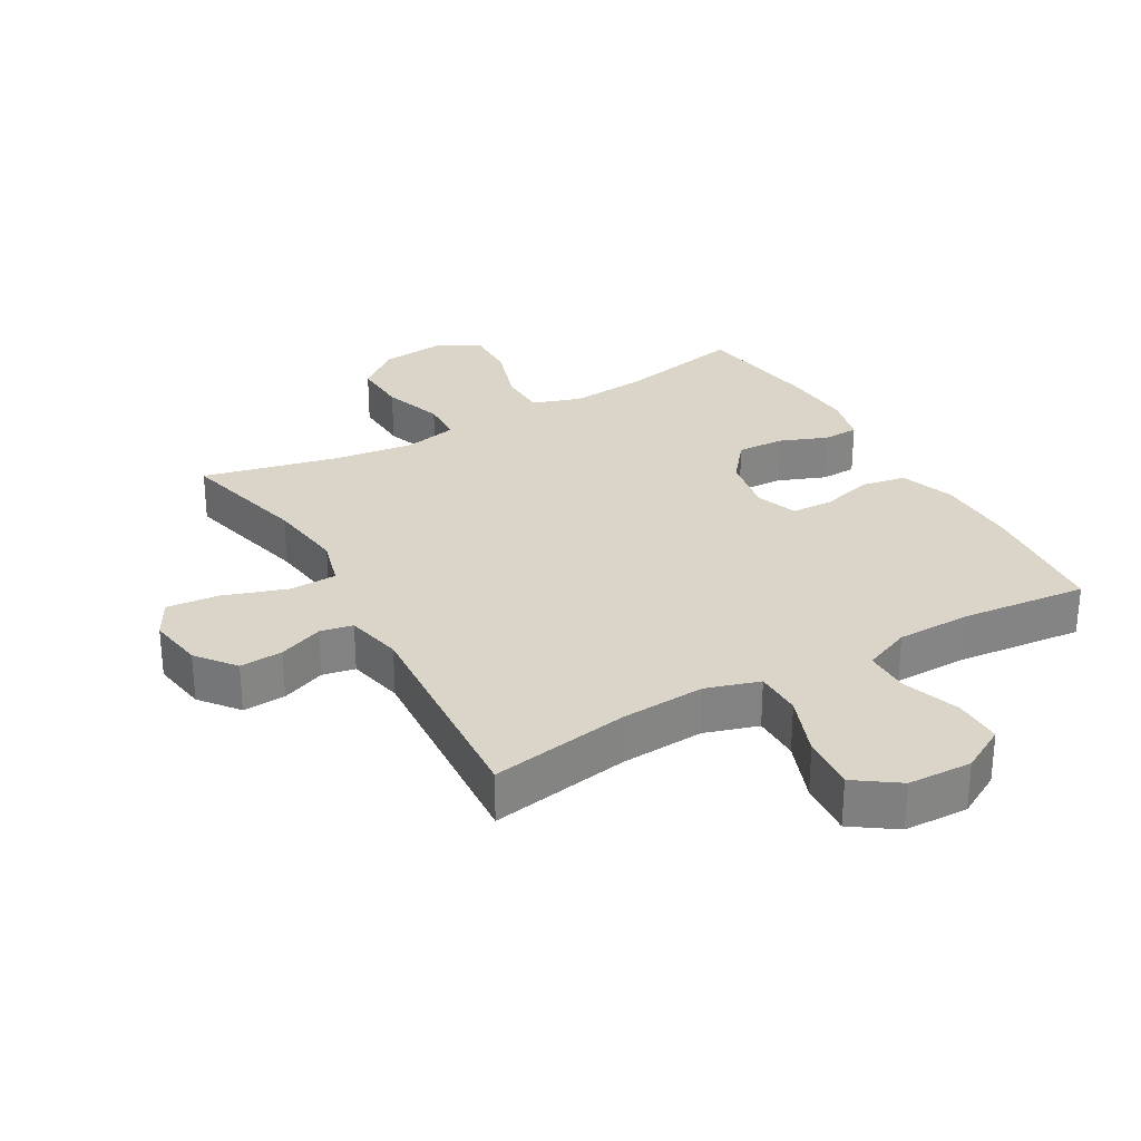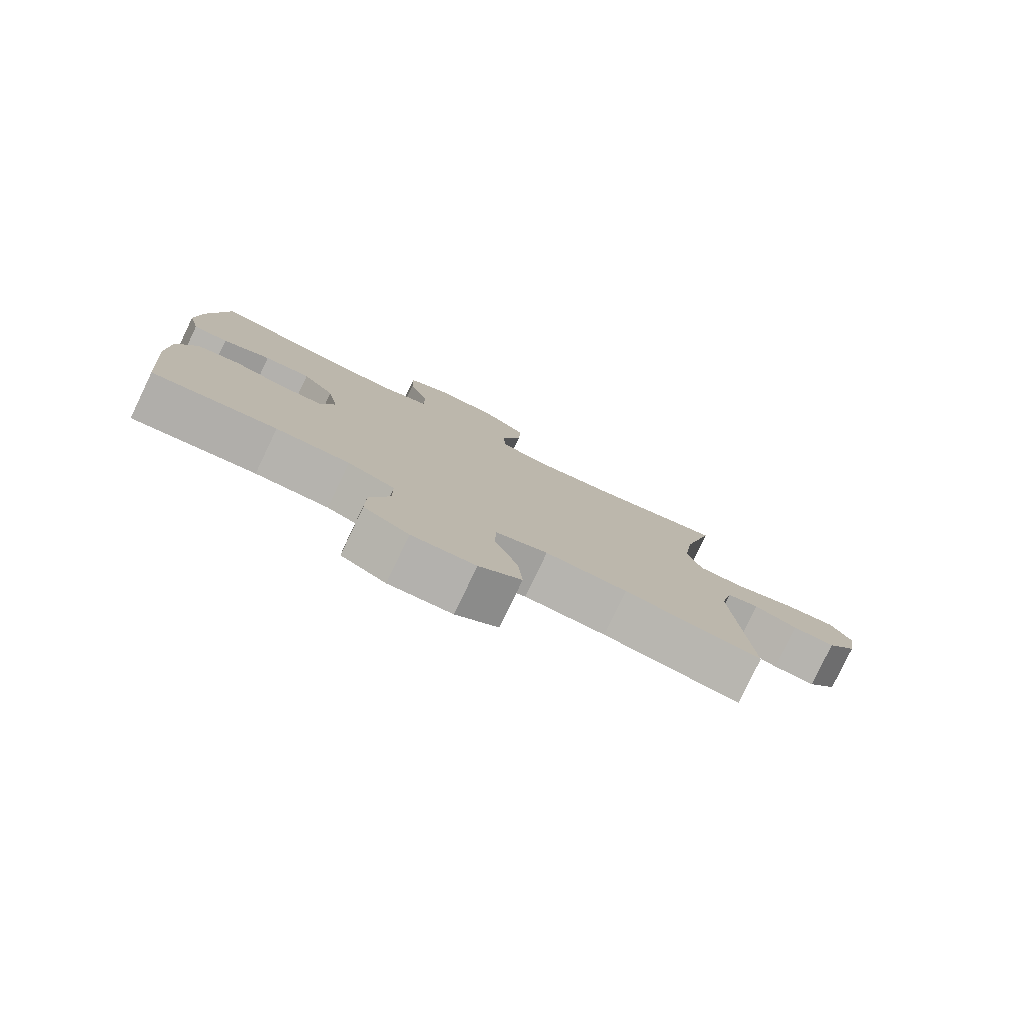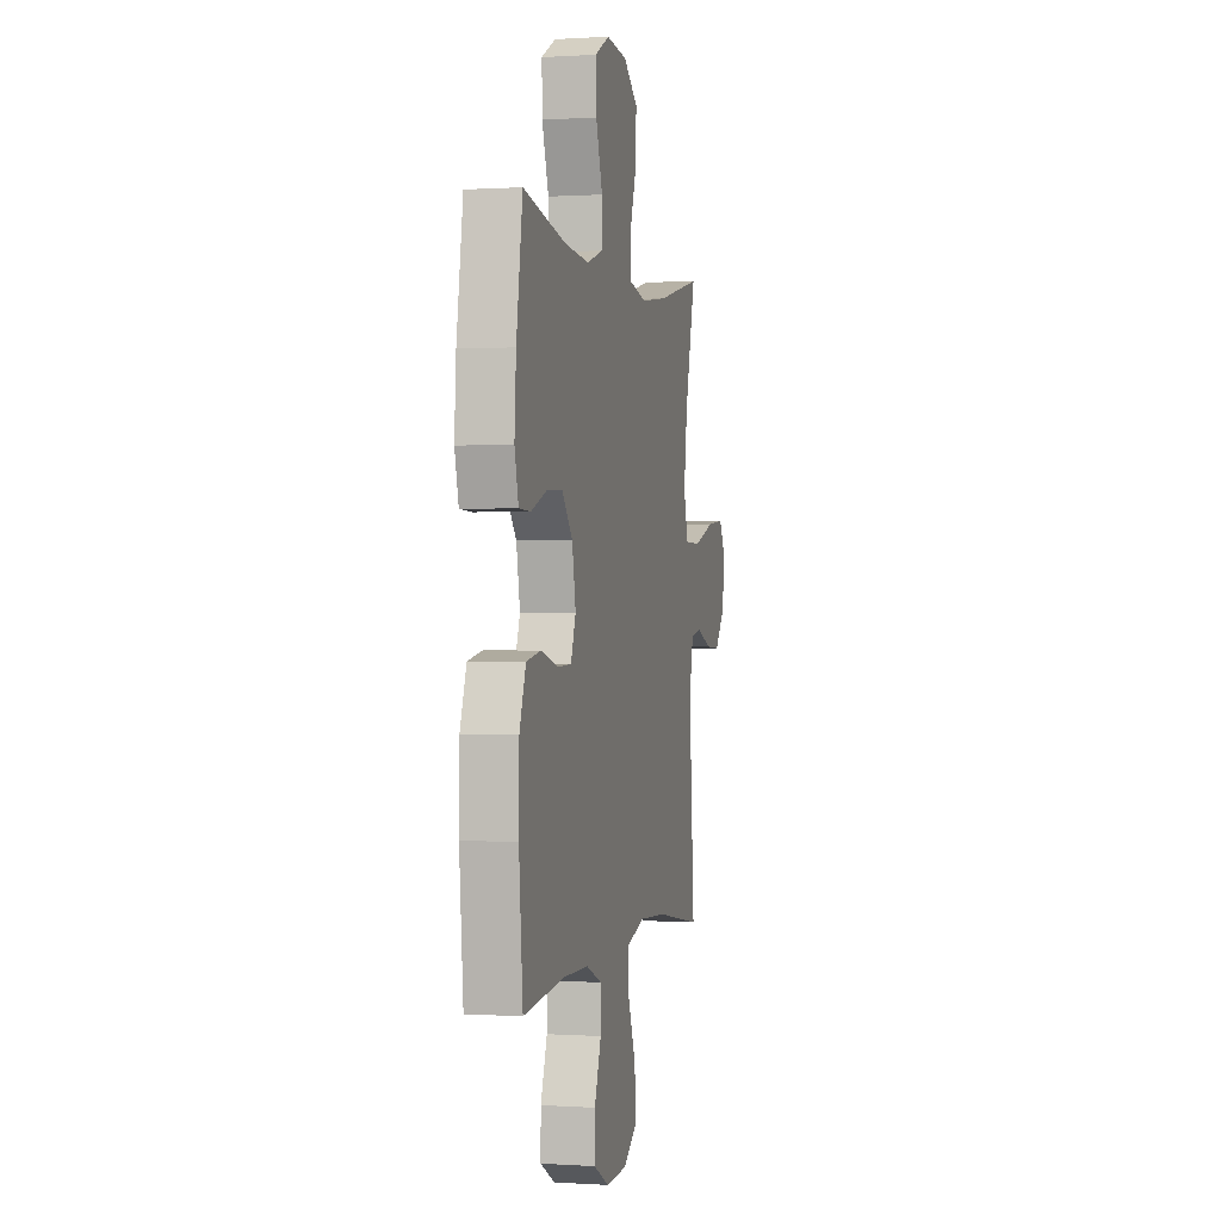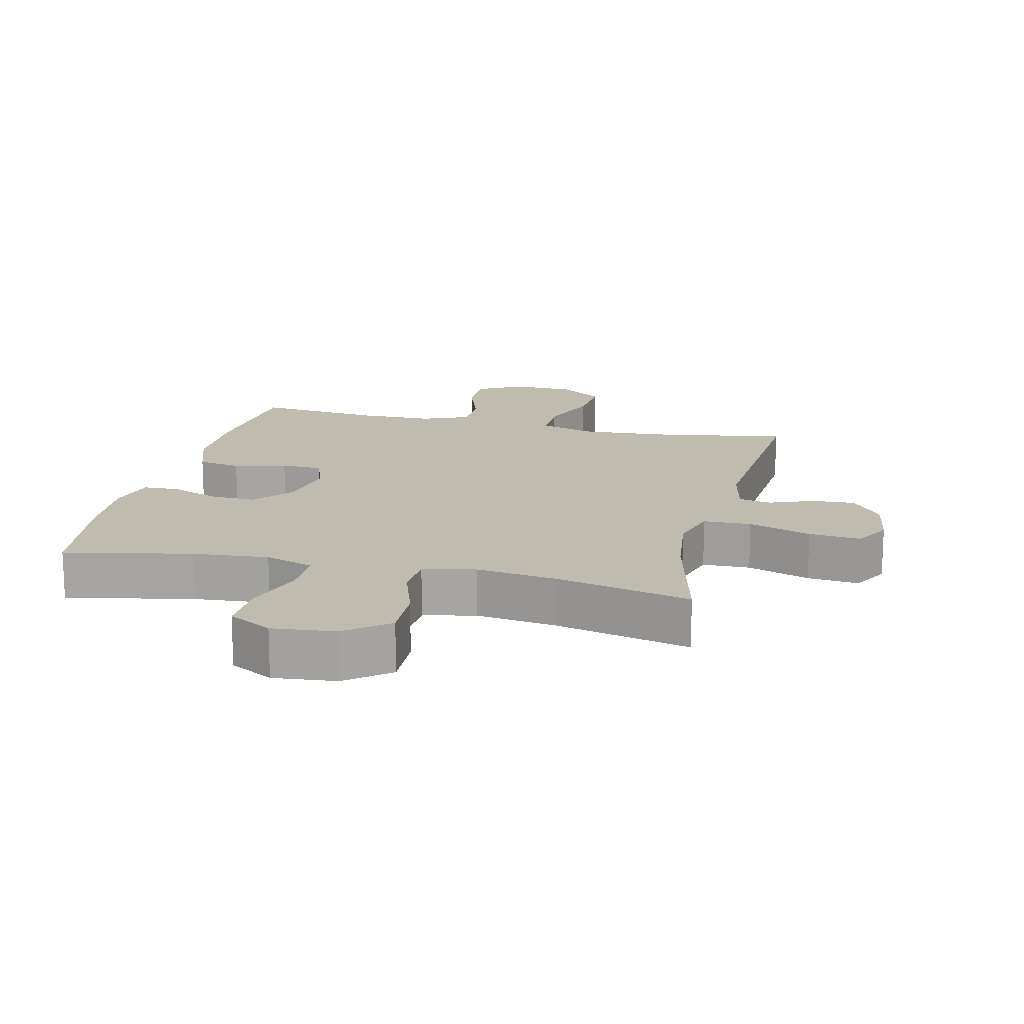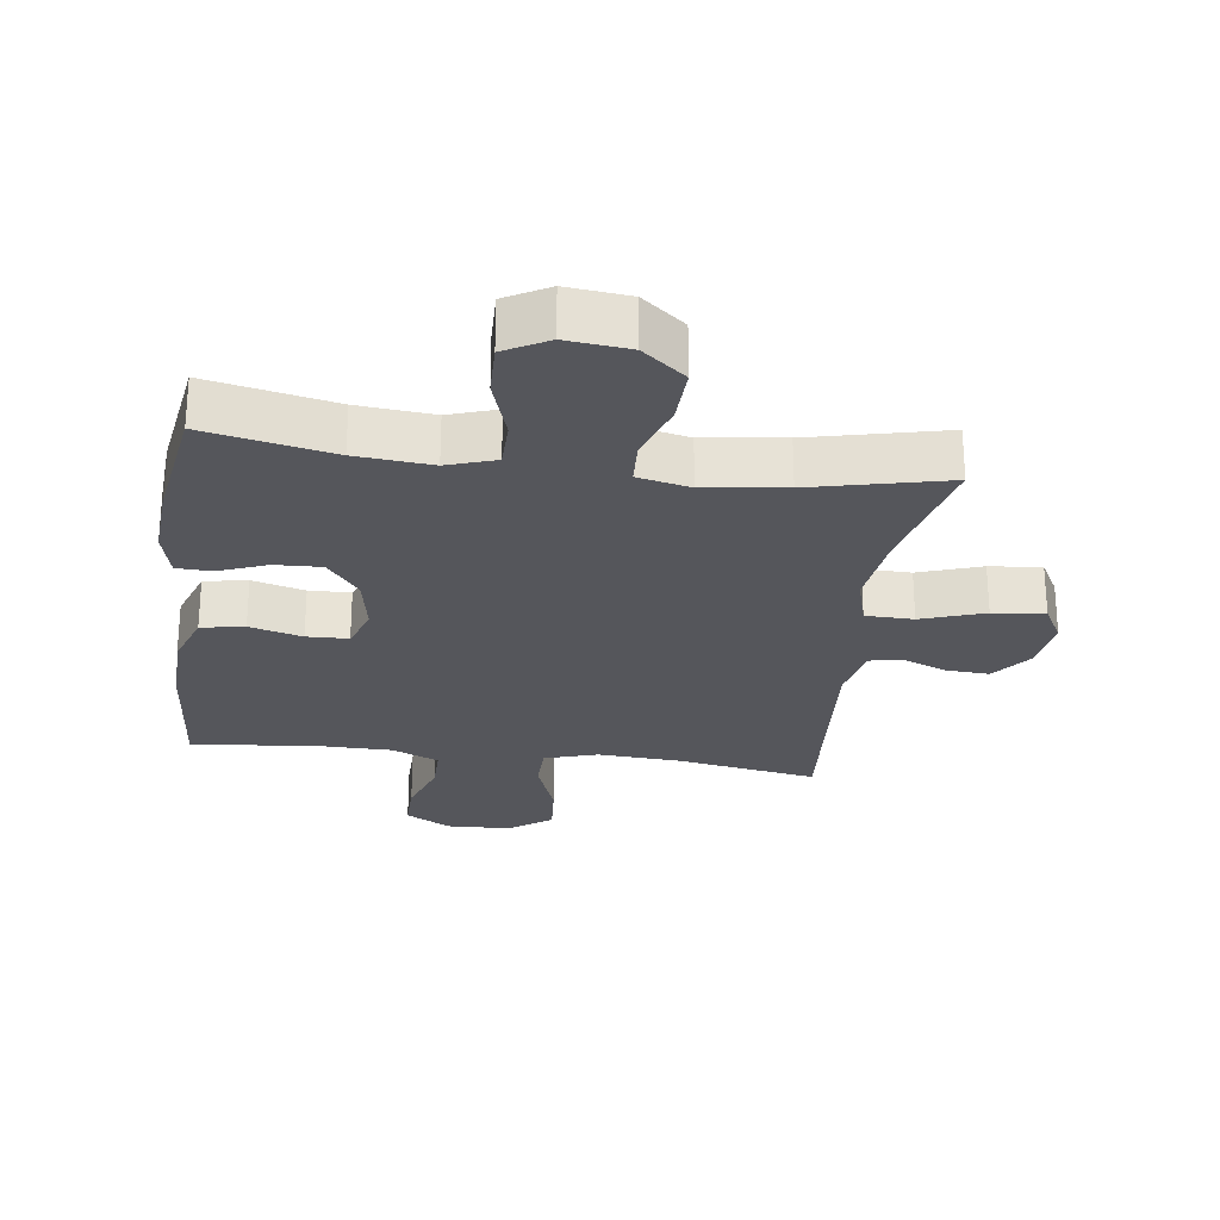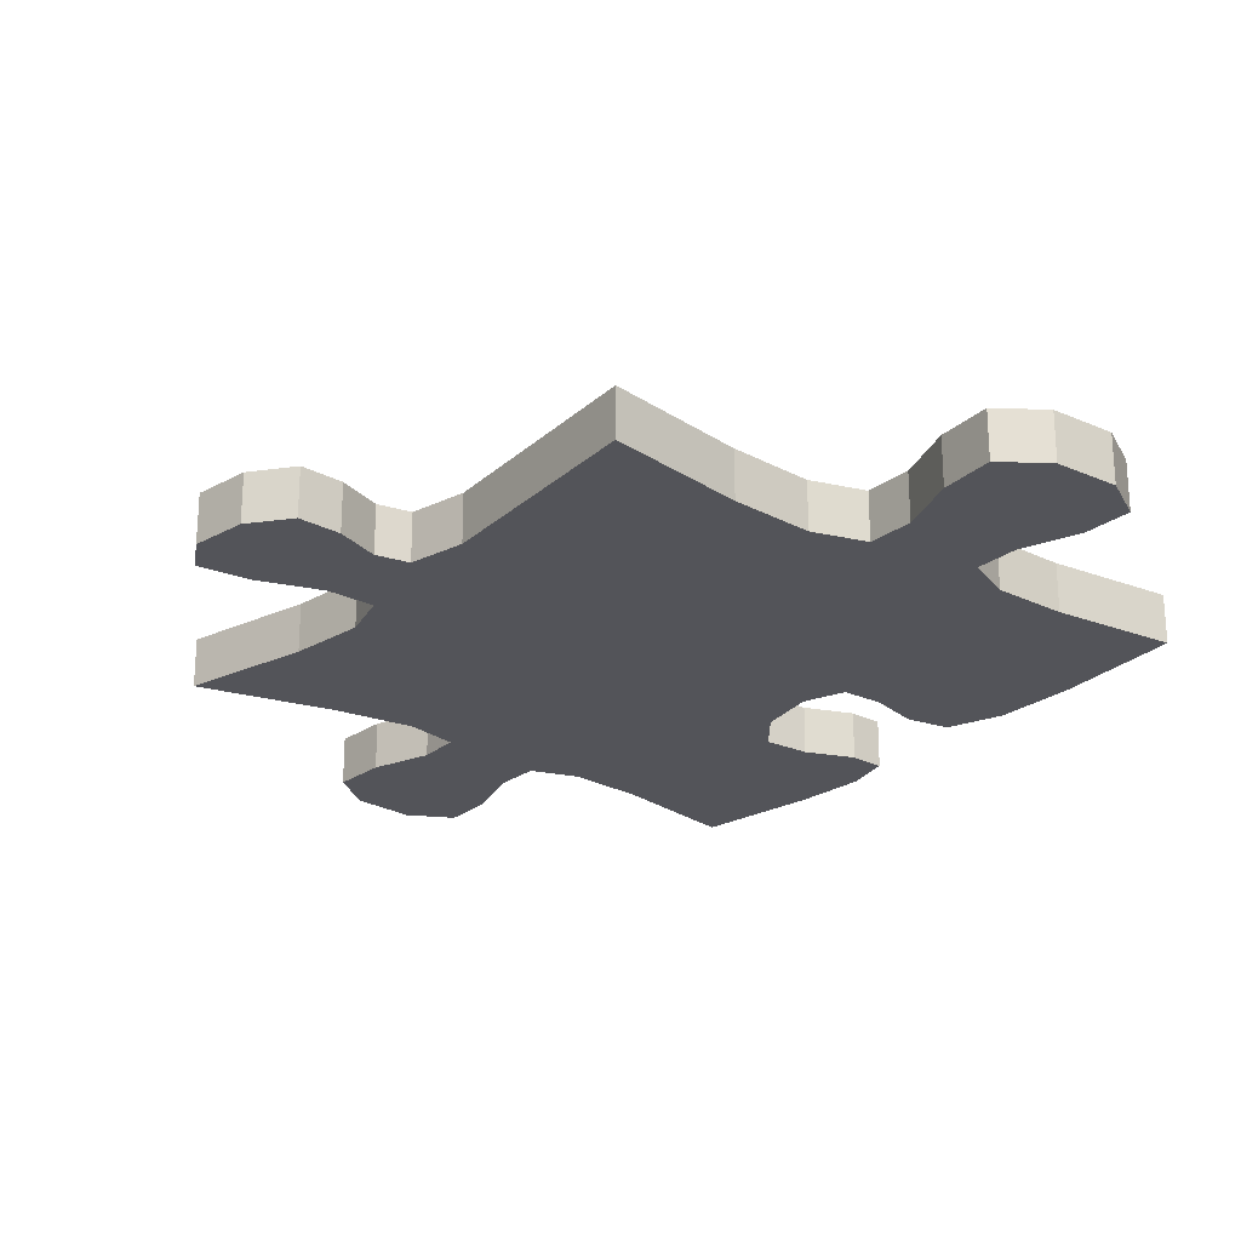
<metadata>
{"format":"obj","ext":"obj","renderer":"f3d","projection":"perspective","resolution":1024,"background":"white","views":[{"elev":29.4,"azim":150.2,"up":"+Y"},{"elev":-79.9,"azim":-25.6,"up":"+Z"},{"elev":0.2,"azim":-76.4,"up":"+Z"},{"elev":16.2,"azim":13.5,"up":"+Y"},{"elev":-26.3,"azim":-7.6,"up":"+Y"},{"elev":-23.8,"azim":141.5,"up":"+Y"}]}
</metadata>
<code>
o path1044
v -0.3227 0.0375 -0.4708
v -0.204 0.0375 -0.4721
v -0.1286 0.0375 -0.5037
v -0.1287 0.0375 -0.5763
v -0.1606 0.0375 -0.667
v -0.1614 0.0375 -0.7453
v -0.08941 0.0375 -0.7854
v 0.01273 0.0375 -0.7815
v 0.08126 0.0375 -0.7333
v 0.07428 0.0375 -0.6458
v 0.0374 0.0375 -0.5476
v 0.03809 0.0375 -0.4729
v 0.1231 0.0375 -0.4464
v 0.2559 0.0375 -0.4544
v 0.4791 0.0375 -0.4916
v 0.4534 0.0375 -0.1351
v 0.4729 0.0375 -0.04512
v 0.525 0.0375 -0.03494
v 0.5954 0.0375 -0.0626
v 0.664 0.0375 -0.06668
v 0.7122 0.0375 -0.005554
v 0.7261 0.0375 0.08324
v 0.6934 0.0375 0.1424
v 0.6107 0.0375 0.1343
v 0.5104 0.0375 0.1004
v 0.4341 0.0375 0.1019
v 0.4118 0.0375 0.181
v 0.4279 0.0375 0.304
v 0.4791 0.0375 0.5104
v 0.2633 0.0375 0.4603
v 0.1344 0.0375 0.4433
v 0.05081 0.0375 0.4613
v 0.04746 0.0375 0.5299
v 0.07978 0.0375 0.6255
v 0.0833 0.0375 0.7148
v 0.01463 0.0375 0.7691
v -0.0854 0.0375 0.7795
v -0.1549 0.0375 0.7415
v -0.1527 0.0375 0.6579
v -0.1208 0.0375 0.5593
v -0.1217 0.0375 0.4836
v -0.1989 0.0375 0.4581
v -0.3196 0.0375 0.4687
v -0.5226 0.0375 0.5104
v -0.5529 0.0375 0.3143
v -0.5605 0.0375 0.1974
v -0.5418 0.0375 0.122
v -0.4856 0.0375 0.1197
v -0.4085 0.0375 0.1497
v -0.3339 0.0375 0.1527
v -0.2827 0.0375 0.089
v -0.2652 0.0375 -0.00433
v -0.2891 0.0375 -0.07073
v -0.3555 0.0375 -0.07294
v -0.4392 0.0375 -0.05071
v -0.5083 0.0375 -0.06301
v -0.5392 0.0375 -0.1504
v -0.5411 0.0375 -0.279
v -0.5226 0.0375 -0.4916
v -0.3227 -0.0375 -0.4708
v -0.204 -0.0375 -0.4721
v -0.1286 -0.0375 -0.5037
v -0.1287 -0.0375 -0.5763
v -0.1606 -0.0375 -0.667
v -0.1614 -0.0375 -0.7453
v -0.08941 -0.0375 -0.7854
v 0.01273 -0.0375 -0.7815
v 0.08126 -0.0375 -0.7333
v 0.07428 -0.0375 -0.6458
v 0.0374 -0.0375 -0.5476
v 0.03809 -0.0375 -0.4729
v 0.1231 -0.0375 -0.4464
v 0.2559 -0.0375 -0.4544
v 0.4791 -0.0375 -0.4916
v 0.4534 -0.0375 -0.1351
v 0.4729 -0.0375 -0.04512
v 0.525 -0.0375 -0.03494
v 0.5954 -0.0375 -0.0626
v 0.664 -0.0375 -0.06668
v 0.7122 -0.0375 -0.005554
v 0.7261 -0.0375 0.08324
v 0.6934 -0.0375 0.1424
v 0.6107 -0.0375 0.1343
v 0.5104 -0.0375 0.1004
v 0.4341 -0.0375 0.1019
v 0.4118 -0.0375 0.181
v 0.4279 -0.0375 0.304
v 0.4791 -0.0375 0.5104
v 0.2633 -0.0375 0.4603
v 0.1344 -0.0375 0.4433
v 0.05081 -0.0375 0.4613
v 0.04746 -0.0375 0.5299
v 0.07978 -0.0375 0.6255
v 0.0833 -0.0375 0.7148
v 0.01463 -0.0375 0.7691
v -0.0854 -0.0375 0.7795
v -0.1549 -0.0375 0.7415
v -0.1527 -0.0375 0.6579
v -0.1208 -0.0375 0.5593
v -0.1217 -0.0375 0.4836
v -0.1989 -0.0375 0.4581
v -0.3196 -0.0375 0.4687
v -0.5226 -0.0375 0.5104
v -0.5529 -0.0375 0.3143
v -0.5605 -0.0375 0.1974
v -0.5418 -0.0375 0.122
v -0.4856 -0.0375 0.1197
v -0.4085 -0.0375 0.1497
v -0.3339 -0.0375 0.1527
v -0.2827 -0.0375 0.089
v -0.2652 -0.0375 -0.00433
v -0.2891 -0.0375 -0.07073
v -0.3555 -0.0375 -0.07294
v -0.4392 -0.0375 -0.05071
v -0.5083 -0.0375 -0.06301
v -0.5392 -0.0375 -0.1504
v -0.5411 -0.0375 -0.279
v -0.5226 -0.0375 -0.4916
v -0.5529 0.0375 0.3143
v -0.5605 0.0375 0.1974
v -0.5418 0.0375 0.122
v -0.5418 0.0375 0.122
v -0.4856 0.0375 0.1197
v -0.5392 0.0375 -0.1504
v -0.5411 0.0375 -0.279
v -0.5083 0.0375 -0.06301
v -0.5083 0.0375 -0.06301
v -0.5226 0.0375 0.5104
v -0.5226 0.0375 0.5104
v -0.5226 0.0375 -0.4916
v -0.5226 0.0375 -0.4916
v -0.4392 0.0375 -0.05071
v -0.4085 0.0375 0.1497
v -0.3555 0.0375 -0.07294
v -0.3227 0.0375 -0.4708
v -0.3196 0.0375 0.4687
v -0.3339 0.0375 0.1527
v -0.2891 0.0375 -0.07073
v -0.2891 0.0375 -0.07073
v -0.2827 0.0375 0.089
v -0.204 0.0375 -0.4721
v -0.1989 0.0375 0.4581
v -0.2652 0.0375 -0.00433
v -0.1286 0.0375 -0.5037
v -0.1286 0.0375 -0.5037
v -0.1217 0.0375 0.4836
v -0.1217 0.0375 0.4836
v -0.1606 0.0375 -0.667
v -0.1614 0.0375 -0.7453
v -0.1614 0.0375 -0.7453
v -0.08941 0.0375 -0.7854
v -0.1287 0.0375 -0.5763
v -0.0854 0.0375 0.7795
v -0.1549 0.0375 0.7415
v -0.1549 0.0375 0.7415
v -0.1527 0.0375 0.6579
v -0.1208 0.0375 0.5593
v 0.01273 0.0375 -0.7815
v 0.01463 0.0375 0.7691
v 0.08126 0.0375 -0.7333
v 0.0833 0.0375 0.7148
v 0.0374 0.0375 -0.5476
v 0.03809 0.0375 -0.4729
v 0.03809 0.0375 -0.4729
v 0.07428 0.0375 -0.6458
v 0.05081 0.0375 0.4613
v 0.05081 0.0375 0.4613
v 0.04746 0.0375 0.5299
v 0.1231 0.0375 -0.4464
v 0.07978 0.0375 0.6255
v 0.1344 0.0375 0.4433
v 0.2559 0.0375 -0.4544
v 0.2633 0.0375 0.4603
v 0.4791 0.0375 0.5104
v 0.4791 0.0375 0.5104
v 0.4118 0.0375 0.181
v 0.4279 0.0375 0.304
v 0.4341 0.0375 0.1019
v 0.4341 0.0375 0.1019
v 0.5104 0.0375 0.1004
v 0.4534 0.0375 -0.1351
v 0.4729 0.0375 -0.04512
v 0.4729 0.0375 -0.04512
v 0.4791 0.0375 -0.4916
v 0.4791 0.0375 -0.4916
v 0.525 0.0375 -0.03494
v 0.6107 0.0375 0.1343
v 0.5954 0.0375 -0.0626
v 0.664 0.0375 -0.06668
v 0.6934 0.0375 0.1424
v 0.6934 0.0375 0.1424
v 0.7122 0.0375 -0.005554
v 0.7261 0.0375 0.08324
v -0.5529 -0.0375 0.3143
v -0.5605 -0.0375 0.1974
v -0.5418 -0.0375 0.122
v -0.5418 -0.0375 0.122
v -0.4856 -0.0375 0.1197
v -0.5392 -0.0375 -0.1504
v -0.5411 -0.0375 -0.279
v -0.5083 -0.0375 -0.06301
v -0.5083 -0.0375 -0.06301
v -0.5226 -0.0375 0.5104
v -0.5226 -0.0375 0.5104
v -0.5226 -0.0375 -0.4916
v -0.5226 -0.0375 -0.4916
v -0.4392 -0.0375 -0.05071
v -0.4085 -0.0375 0.1497
v -0.3555 -0.0375 -0.07294
v -0.3227 -0.0375 -0.4708
v -0.3196 -0.0375 0.4687
v -0.3339 -0.0375 0.1527
v -0.2891 -0.0375 -0.07073
v -0.2891 -0.0375 -0.07073
v -0.2827 -0.0375 0.089
v -0.204 -0.0375 -0.4721
v -0.1989 -0.0375 0.4581
v -0.2652 -0.0375 -0.00433
v -0.1286 -0.0375 -0.5037
v -0.1286 -0.0375 -0.5037
v -0.1217 -0.0375 0.4836
v -0.1217 -0.0375 0.4836
v -0.1606 -0.0375 -0.667
v -0.1614 -0.0375 -0.7453
v -0.1614 -0.0375 -0.7453
v -0.08941 -0.0375 -0.7854
v -0.1287 -0.0375 -0.5763
v -0.0854 -0.0375 0.7795
v -0.1549 -0.0375 0.7415
v -0.1549 -0.0375 0.7415
v -0.1527 -0.0375 0.6579
v -0.1208 -0.0375 0.5593
v 0.01273 -0.0375 -0.7815
v 0.01463 -0.0375 0.7691
v 0.08126 -0.0375 -0.7333
v 0.0833 -0.0375 0.7148
v 0.0374 -0.0375 -0.5476
v 0.03809 -0.0375 -0.4729
v 0.03809 -0.0375 -0.4729
v 0.07428 -0.0375 -0.6458
v 0.05081 -0.0375 0.4613
v 0.05081 -0.0375 0.4613
v 0.04746 -0.0375 0.5299
v 0.1231 -0.0375 -0.4464
v 0.07978 -0.0375 0.6255
v 0.1344 -0.0375 0.4433
v 0.2559 -0.0375 -0.4544
v 0.2633 -0.0375 0.4603
v 0.4791 -0.0375 0.5104
v 0.4791 -0.0375 0.5104
v 0.4118 -0.0375 0.181
v 0.4279 -0.0375 0.304
v 0.4341 -0.0375 0.1019
v 0.4341 -0.0375 0.1019
v 0.5104 -0.0375 0.1004
v 0.4534 -0.0375 -0.1351
v 0.4729 -0.0375 -0.04512
v 0.4729 -0.0375 -0.04512
v 0.4791 -0.0375 -0.4916
v 0.4791 -0.0375 -0.4916
v 0.525 -0.0375 -0.03494
v 0.6107 -0.0375 0.1343
v 0.5954 -0.0375 -0.0626
v 0.664 -0.0375 -0.06668
v 0.6934 -0.0375 0.1424
v 0.6934 -0.0375 0.1424
v 0.7122 -0.0375 -0.005554
v 0.7261 -0.0375 0.08324
f 244 213 238
f 243 221 241
f 208 195 198
f 267 263 264
f 229 231 228
f 256 247 259
f 245 232 243
f 194 208 211
f 198 195 196
f 251 218 253
f 238 216 219
f 261 255 257
f 238 219 237
f 268 262 267
f 227 223 240
f 218 256 253
f 232 221 243
f 255 261 262
f 246 215 218
f 249 248 252
f 209 207 199
f 238 213 216
f 216 213 210
f 241 215 246
f 221 215 241
f 226 223 224
f 237 219 227
f 252 248 251
f 211 212 217
f 237 227 240
f 208 212 211
f 217 215 221
f 200 209 199
f 195 208 194
f 218 213 244
f 240 233 235
f 194 211 203
f 213 209 210
f 199 207 201
f 263 262 261
f 256 218 244
f 228 231 234
f 234 231 245
f 248 246 251
f 236 234 245
f 256 244 247
f 210 209 200
f 240 223 233
f 262 268 265
f 246 218 251
f 210 200 205
f 232 245 231
f 233 223 226
f 253 257 255
f 217 212 215
f 257 253 256
f 267 262 263
f 45 46 105 104
f 46 122 197 105
f 47 48 107 106
f 57 58 117 116
f 127 57 116 202
f 129 45 104 204
f 58 131 206 117
f 55 56 115 114
f 48 49 108 107
f 54 55 114 113
f 59 1 60 118
f 43 44 103 102
f 49 50 109 108
f 139 54 113 214
f 50 51 110 109
f 1 2 61 60
f 42 43 102 101
f 52 53 112 111
f 51 52 111 110
f 2 145 220 61
f 147 42 101 222
f 5 150 225 64
f 6 7 66 65
f 4 5 64 63
f 37 155 230 96
f 38 39 98 97
f 39 40 99 98
f 3 4 63 62
f 40 41 100 99
f 7 8 67 66
f 36 37 96 95
f 8 9 68 67
f 35 36 95 94
f 11 164 239 70
f 10 11 70 69
f 9 10 69 68
f 167 33 92 242
f 12 13 72 71
f 34 35 94 93
f 33 34 93 92
f 31 32 91 90
f 13 14 73 72
f 30 31 90 89
f 175 30 89 250
f 27 28 87 86
f 179 27 86 254
f 25 26 85 84
f 16 183 258 75
f 185 16 75 260
f 14 15 74 73
f 28 29 88 87
f 17 18 77 76
f 24 25 84 83
f 18 19 78 77
f 19 20 79 78
f 191 24 83 266
f 20 21 80 79
f 22 23 82 81
f 21 22 81 80
f 169 163 138
f 168 166 146
f 133 123 120
f 192 189 188
f 154 153 156
f 181 184 172
f 170 168 157
f 119 136 133
f 123 121 120
f 176 178 143
f 163 144 141
f 186 182 180
f 163 162 144
f 193 192 187
f 152 165 148
f 143 178 181
f 157 168 146
f 180 187 186
f 171 143 140
f 174 177 173
f 134 124 132
f 163 141 138
f 141 135 138
f 166 171 140
f 146 166 140
f 151 149 148
f 162 152 144
f 177 176 173
f 136 142 137
f 162 165 152
f 133 136 137
f 142 146 140
f 125 124 134
f 120 119 133
f 143 169 138
f 165 160 158
f 119 128 136
f 138 135 134
f 124 126 132
f 188 186 187
f 181 169 143
f 153 159 156
f 159 170 156
f 173 176 171
f 161 170 159
f 181 172 169
f 135 125 134
f 165 158 148
f 187 190 193
f 171 176 143
f 135 130 125
f 157 156 170
f 158 151 148
f 178 180 182
f 142 140 137
f 182 181 178
f 192 188 187

</code>
